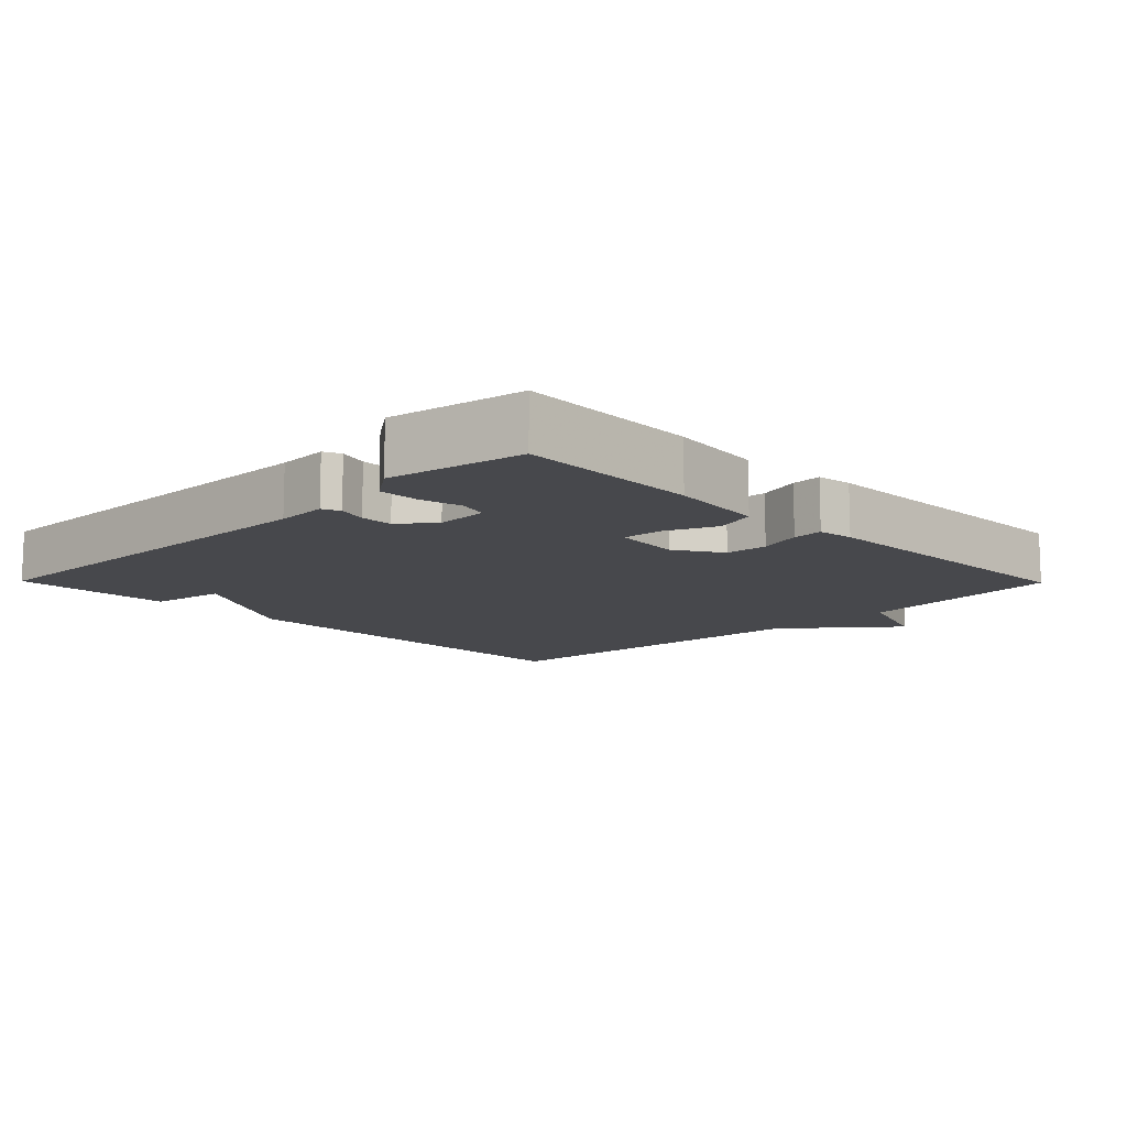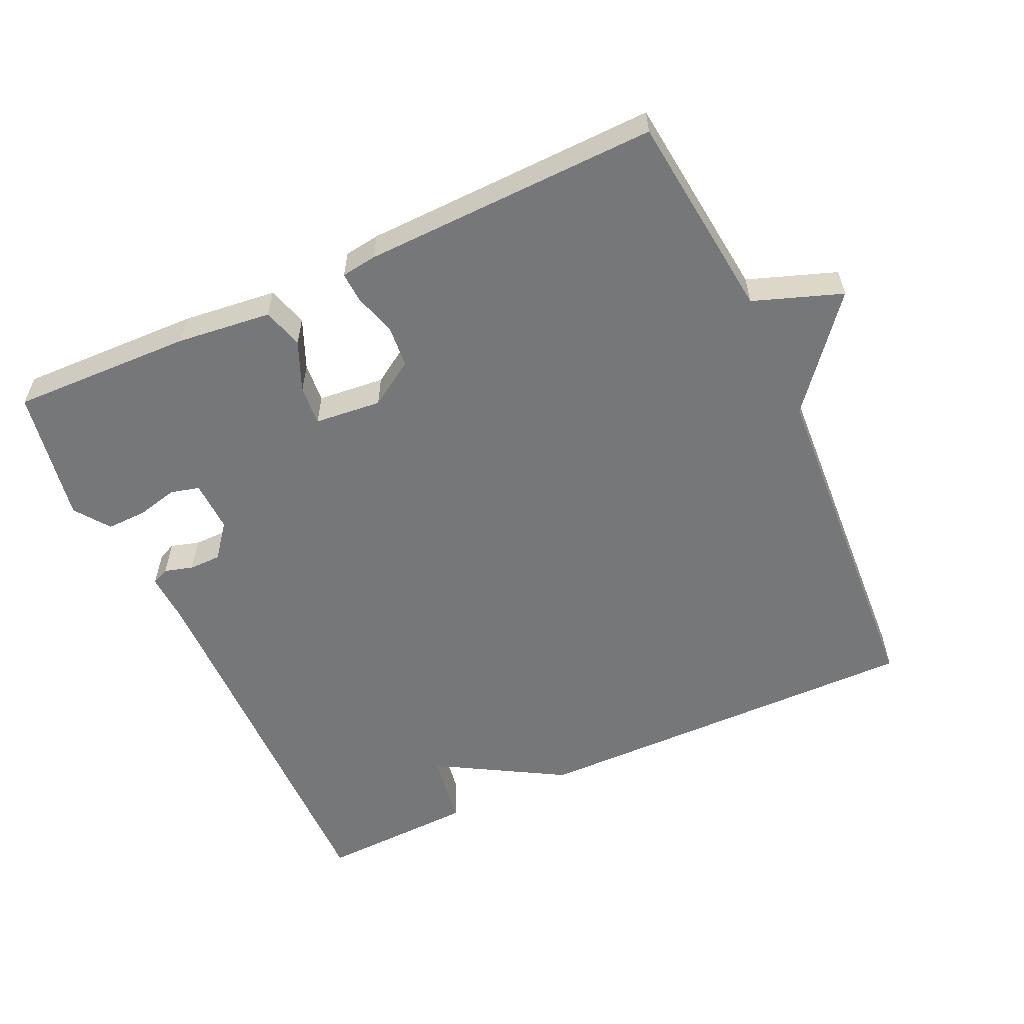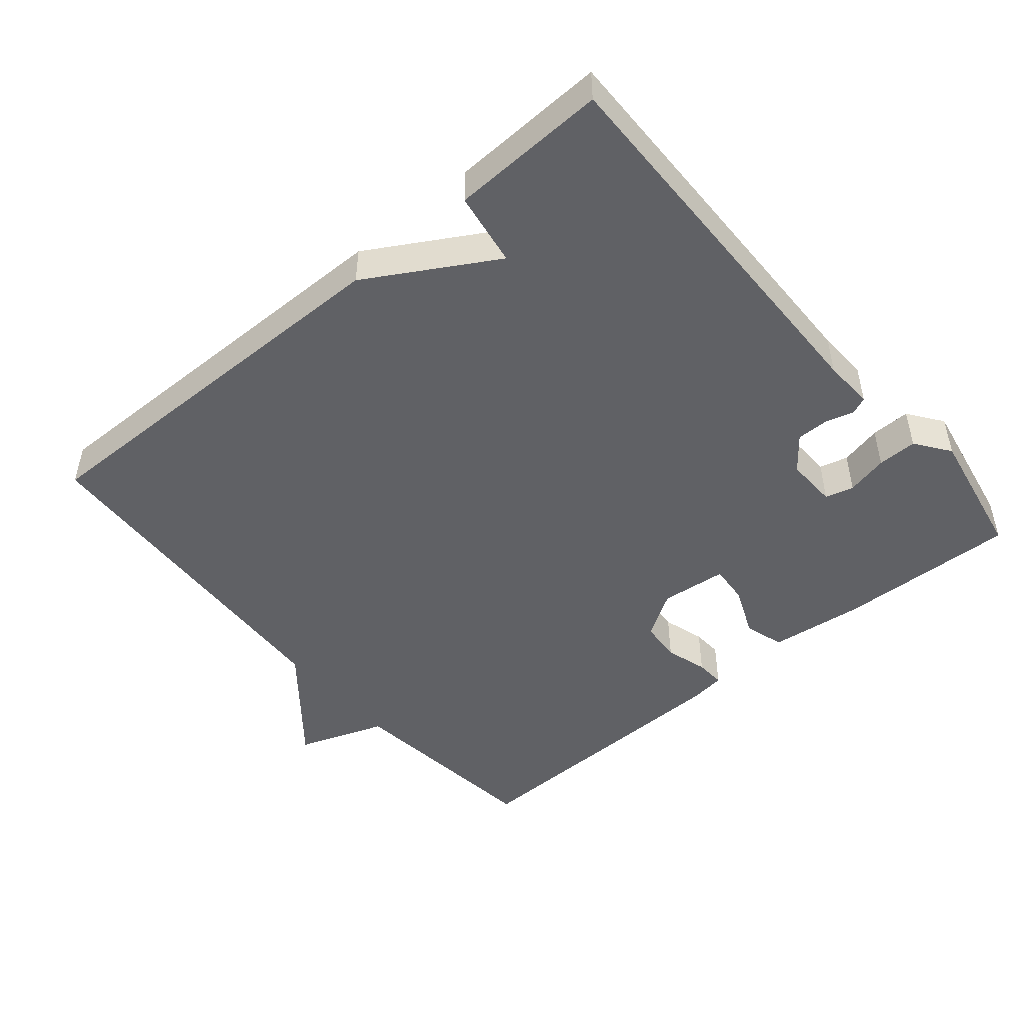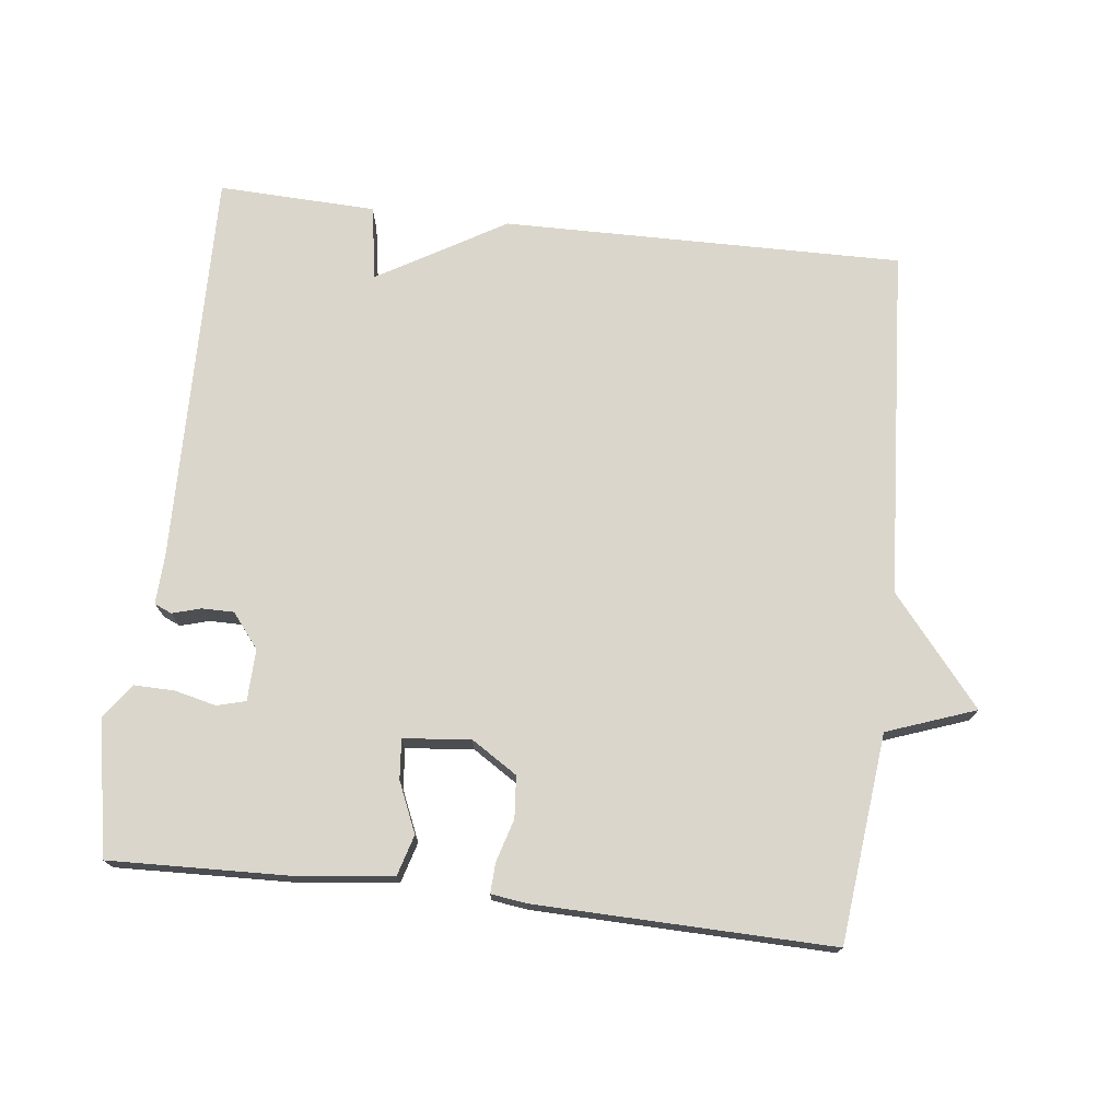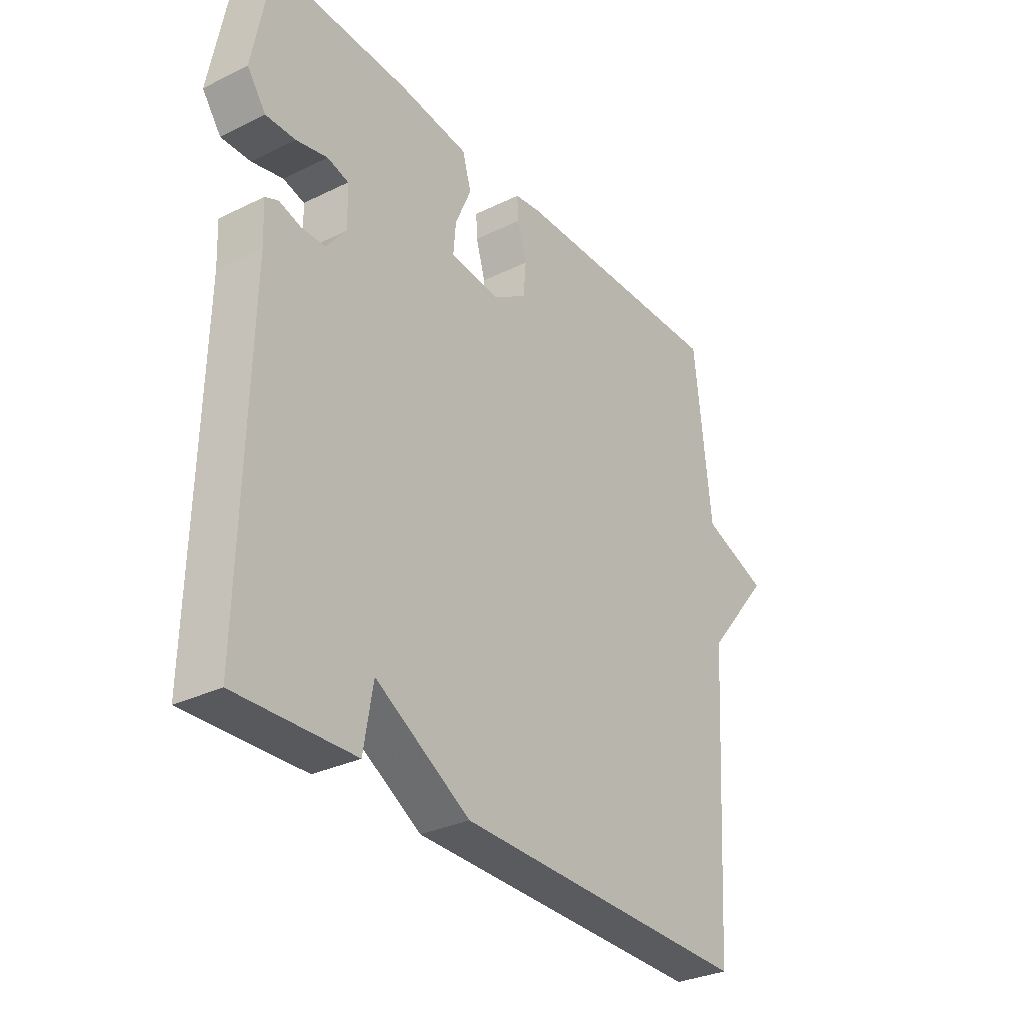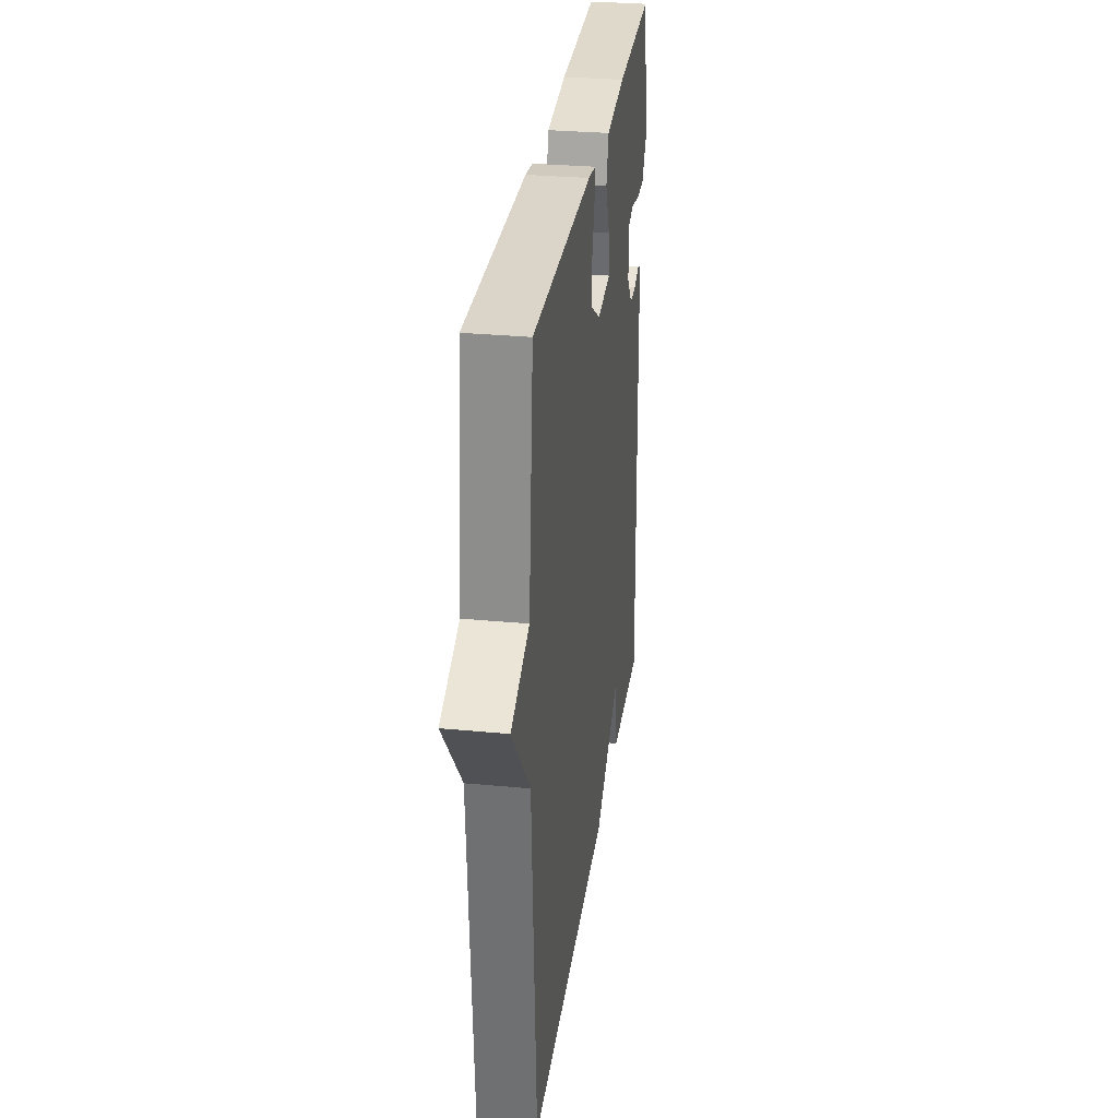
<metadata>
{"format":"obj","ext":"obj","renderer":"f3d","projection":"perspective","resolution":1024,"background":"white","views":[{"elev":-11.6,"azim":-45.5,"up":"+Y"},{"elev":-57.1,"azim":25.0,"up":"+Y"},{"elev":-47.9,"azim":-139.6,"up":"+Y"},{"elev":73.9,"azim":6.7,"up":"+Y"},{"elev":-31.3,"azim":-55.2,"up":"+Z"},{"elev":30.4,"azim":97.8,"up":"+Z"}]}
</metadata>
<code>
v 0.5 0.07 -0.5
v -0.074 0.07 -0.492
v -0.256 0.07 -0.385
v -0.274 0.07 -0.492
v -0.5 0.07 -0.5
v -0.488 0.07 0.066
v -0.491 0.07 0.139
v -0.466 0.07 0.15
v -0.425 0.07 0.138
v -0.379 0.07 0.138
v -0.34 0.07 0.187
v -0.342 0.07 0.261
v -0.383 0.07 0.272
v -0.443 0.07 0.258
v -0.5 0.07 0.257
v -0.536 0.07 0.307
v -0.5 0.07 0.5
v -0.24 0.07 0.491
v -0.104 0.07 0.475
v -0.087 0.07 0.417
v -0.118 0.07 0.345
v -0.123 0.07 0.288
v -0.027 0.07 0.278
v 0.039 0.07 0.32
v 0.044 0.07 0.38
v 0.026 0.07 0.441
v 0.024 0.07 0.484
v 0.075 0.07 0.491
v 0.5 0.07 0.5
v 0.532 0.07 0.202
v 0.659 0.07 0.156
v 0.532 0.07 0.002
v 0.5 0 -0.5
v -0.074 0 -0.492
v -0.256 0 -0.385
v -0.274 0 -0.492
v -0.5 0 -0.5
v -0.488 0 0.066
v -0.491 0 0.139
v -0.466 0 0.15
v -0.425 0 0.138
v -0.379 0 0.138
v -0.34 0 0.187
v -0.342 0 0.261
v -0.383 0 0.272
v -0.443 0 0.258
v -0.5 0 0.257
v -0.536 0 0.307
v -0.5 0 0.5
v -0.24 0 0.491
v -0.104 0 0.475
v -0.087 0 0.417
v -0.118 0 0.345
v -0.123 0 0.288
v -0.027 0 0.278
v 0.039 0 0.32
v 0.044 0 0.38
v 0.026 0 0.441
v 0.024 0 0.484
v 0.075 0 0.491
v 0.5 0 0.5
v 0.532 0 0.202
v 0.659 0 0.156
v 0.532 0 0.002
f 30 31 32
f 30 32 1
f 29 30 1
f 28 29 1
f 27 28 1
f 26 27 1
f 25 26 1
f 24 25 1
f 1 2 3
f 24 1 3
f 23 24 3
f 22 23 3
f 21 22 3
f 19 20 21
f 18 19 21
f 17 18 21
f 16 17 21
f 15 16 21
f 14 15 21
f 13 14 21
f 12 13 21
f 11 12 21 3
f 3 4 5
f 11 3 5
f 10 11 5
f 9 10 5 6
f 6 7 8 9
f 64 63 62
f 33 64 62
f 33 62 61
f 33 61 60
f 33 60 59
f 33 59 58
f 33 58 57
f 33 57 56
f 35 34 33
f 35 33 56
f 35 56 55
f 35 55 54
f 35 54 53
f 53 52 51
f 53 51 50
f 53 50 49
f 53 49 48
f 53 48 47
f 53 47 46
f 53 46 45
f 53 45 44
f 35 53 44 43
f 37 36 35
f 37 35 43
f 37 43 42
f 38 37 42 41
f 41 40 39 38
f 1 33 34 2
f 2 34 35 3
f 3 35 36 4
f 4 36 37 5
f 5 37 38 6
f 6 38 39 7
f 7 39 40 8
f 8 40 41 9
f 9 41 42 10
f 10 42 43 11
f 11 43 44 12
f 12 44 45 13
f 13 45 46 14
f 14 46 47 15
f 15 47 48 16
f 16 48 49 17
f 17 49 50 18
f 18 50 51 19
f 19 51 52 20
f 20 52 53 21
f 21 53 54 22
f 22 54 55 23
f 23 55 56 24
f 24 56 57 25
f 25 57 58 26
f 26 58 59 27
f 27 59 60 28
f 28 60 61 29
f 29 61 62 30
f 30 62 63 31
f 31 63 64 32
f 32 64 33 1

</code>
